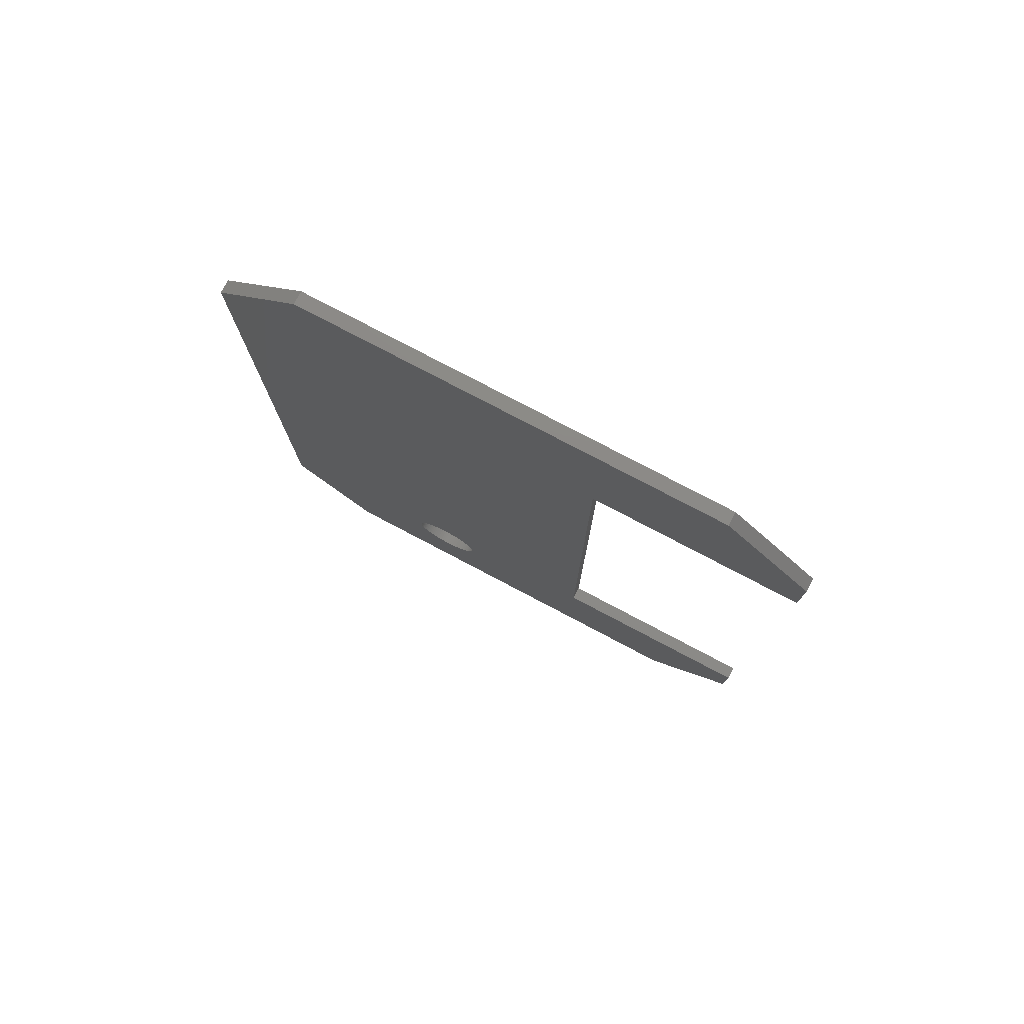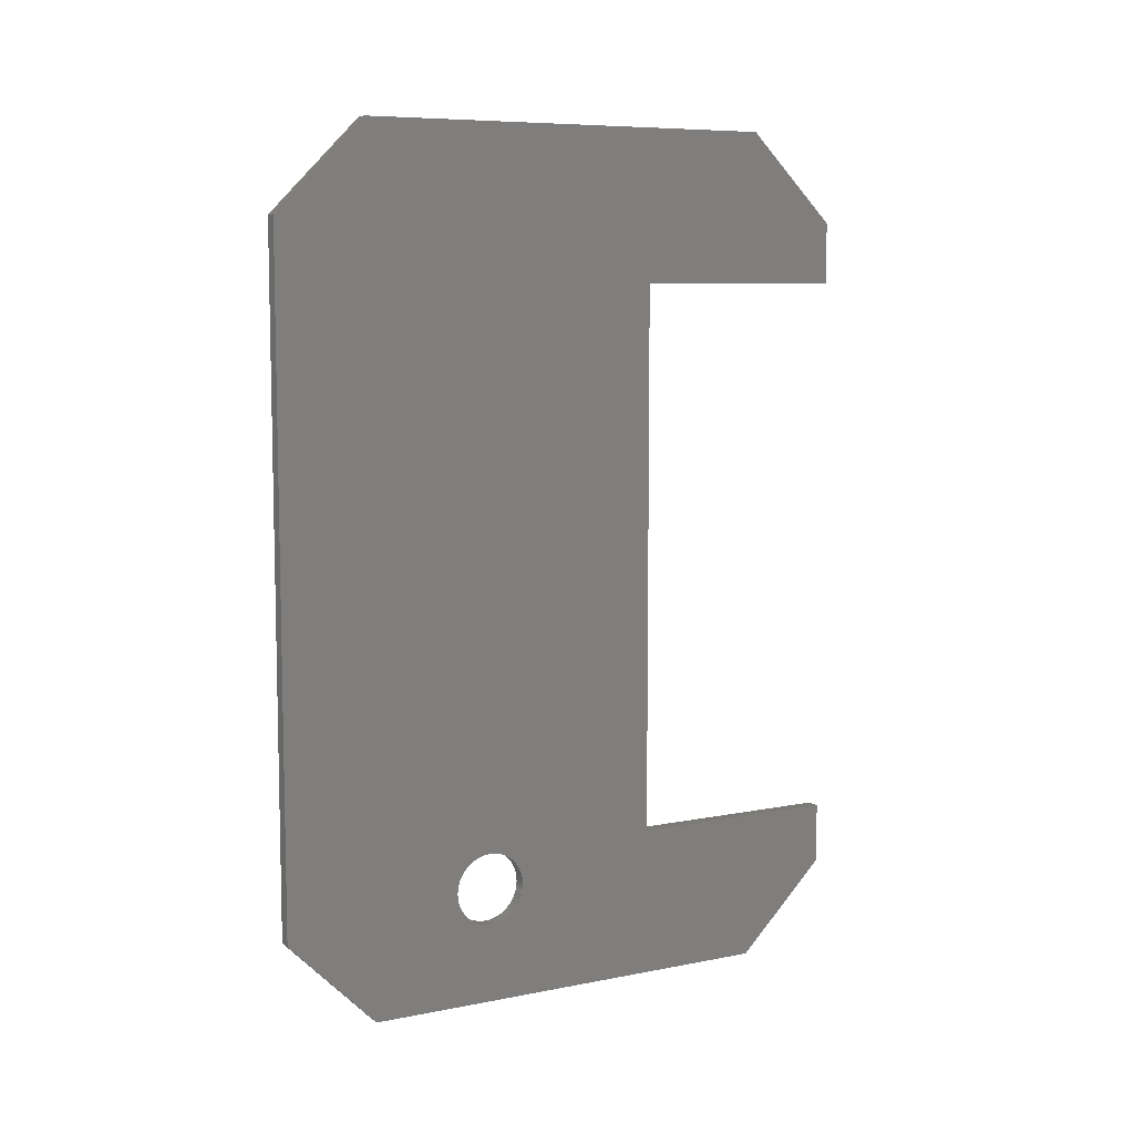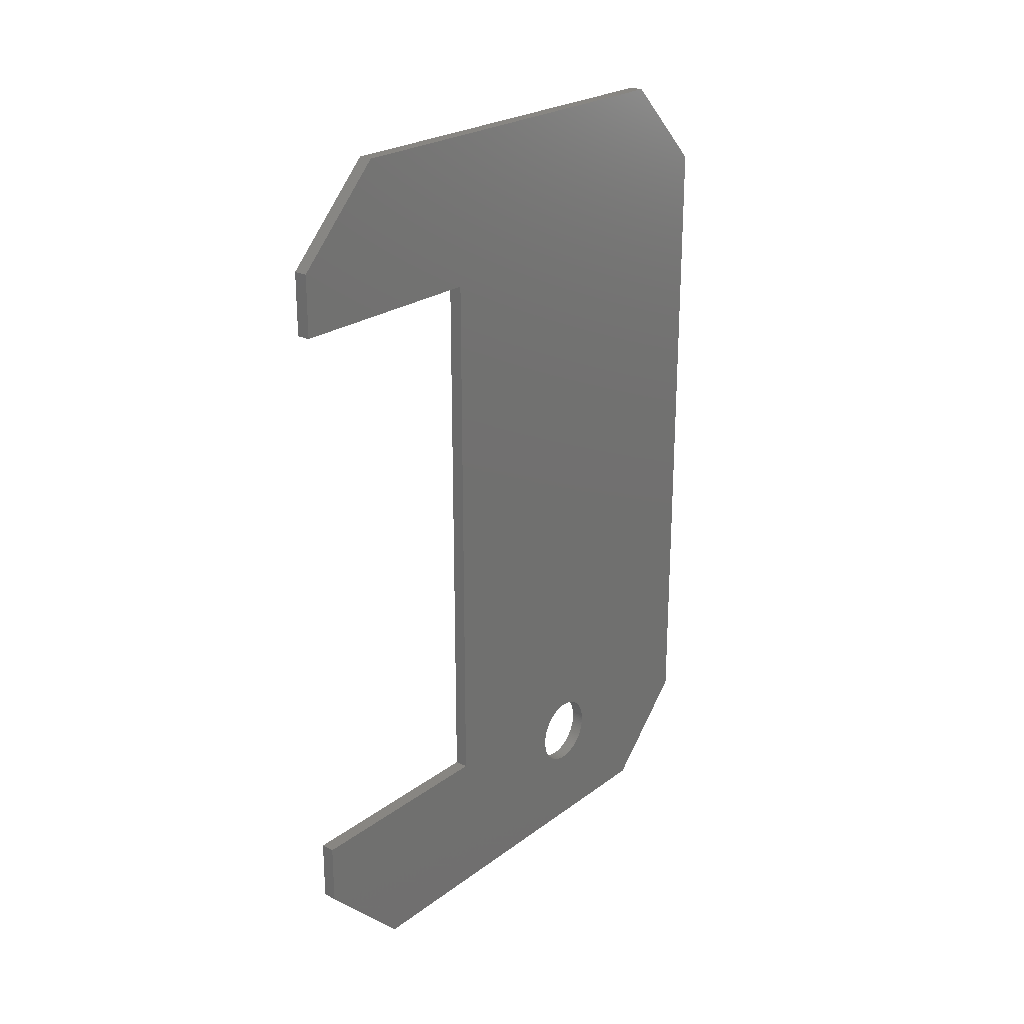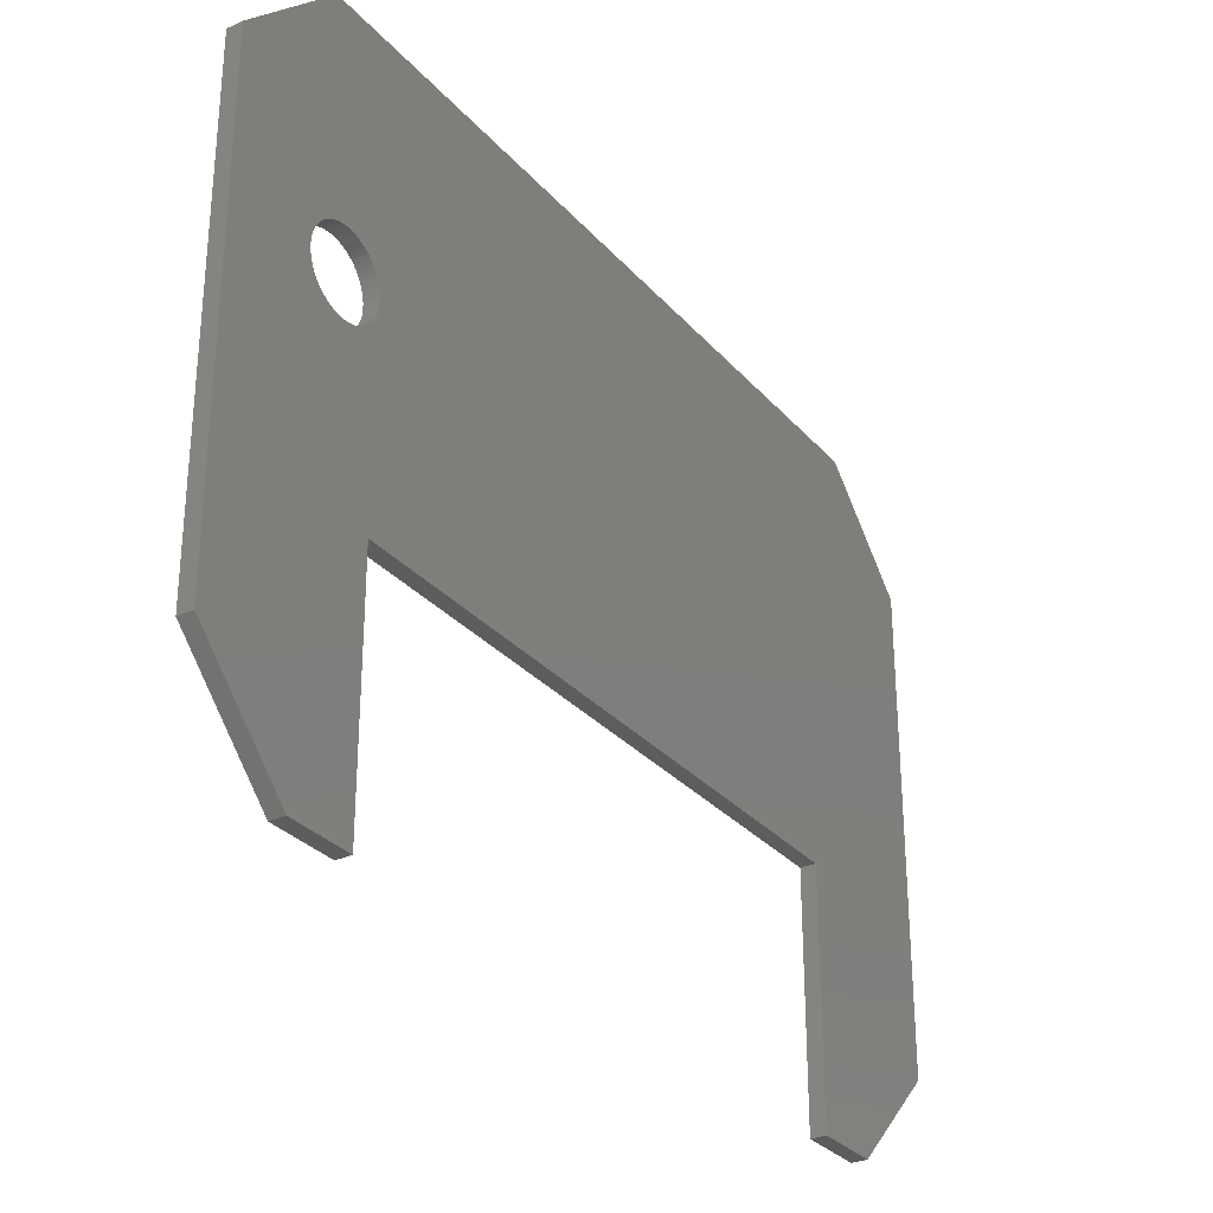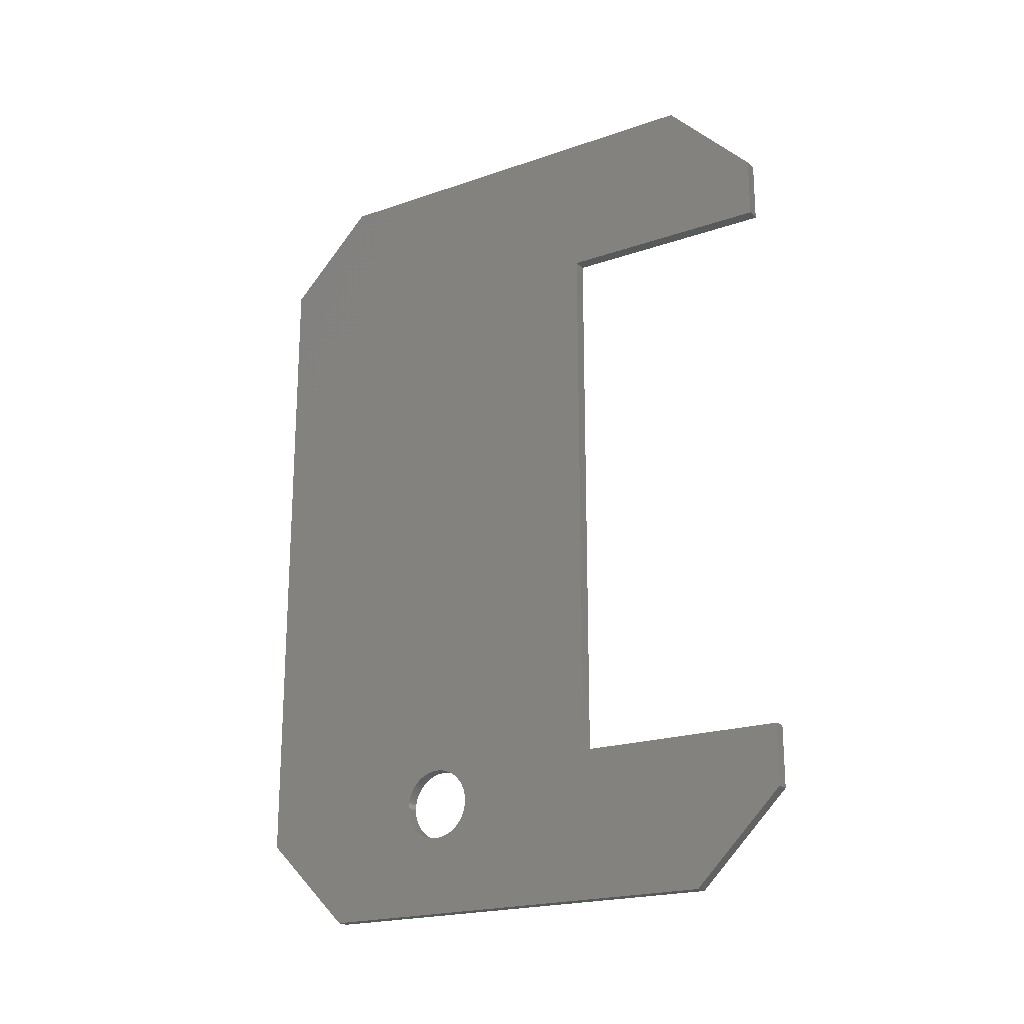
<metadata>
{"format":"stl","ext":"stl","renderer":"f3d","projection":"perspective","resolution":1024,"background":"white","views":[{"elev":77.7,"azim":117.8,"up":"+Y"},{"elev":7.9,"azim":61.1,"up":"+Y"},{"elev":23.7,"azim":-140.8,"up":"+Y"},{"elev":-30.2,"azim":33.0,"up":"+Z"},{"elev":-20.6,"azim":122.0,"up":"+Y"}]}
</metadata>
<code>
# stl→obj: 224 verts, 448 faces
v -53.5 -36.8 6.2
v -52 -36.8 53.8
v -53.5 -36.8 53.8
v -52 -36.8 6.2
v -53.5 48.8 63.8
v -52 -26.8 63.8
v -52 48.8 63.8
v -53.5 -26.8 63.8
v -52 58.8 53.8
v -53.5 58.8 53.8
v -53.5 -26.8 -3.8
v -52 -20 -3.8
v -52 -26.8 -3.8
v -53.5 -20 -3.8
v -53.5 42 -3.8
v -52 48.8 -3.8
v -52 42 -3.8
v -53.5 48.8 -3.8
v -52 58.8 6.2
v -53.5 58.8 6.2
v -53.5 42 20
v -53.5 -20.13 39.01
v -53.5 -20 20
v -53.5 -20.03 39.5
v -53.5 -20.07 39.25
v -53.5 -20.03 40.5
v -53.5 -20.01 40.25
v -53.5 -20.07 40.75
v -53.5 -20.13 40.99
v -53.5 -20.2 41.24
v -53.5 -20.28 41.47
v -53.5 -20.38 41.7
v -53.5 -20.49 41.93
v -53.5 -20.62 42.14
v -53.5 -20.76 42.35
v -53.5 -20.92 42.55
v -53.5 -21.08 42.74
v -53.5 -21.26 42.92
v -53.5 -21.45 43.08
v -53.5 -21.65 43.24
v -53.5 -21.86 43.38
v -53.5 -22.07 43.51
v -53.5 -22.3 43.62
v -53.5 -22.53 43.72
v -53.5 -22.76 43.8
v -53.5 -23.01 43.87
v -53.5 -23.25 43.93
v -53.5 -23.5 43.97
v -53.5 -23.75 43.99
v -53.5 -24 44
v -53.5 -24.25 43.99
v -53.5 -24.5 43.97
v -53.5 -24.75 43.93
v -53.5 -24.99 43.87
v -53.5 -25.24 43.8
v -53.5 -25.47 43.72
v -53.5 -25.7 43.62
v -53.5 -25.93 43.51
v -53.5 -26.14 43.38
v -53.5 -26.35 43.24
v -53.5 -26.55 43.08
v -53.5 -26.74 42.92
v -53.5 -26.92 42.74
v -53.5 -27.08 42.55
v -53.5 -27.24 42.35
v -53.5 -27.38 42.14
v -53.5 -27.51 41.93
v -53.5 -27.62 41.7
v -53.5 -27.72 41.47
v -53.5 -27.8 41.24
v -53.5 -27.87 40.99
v -53.5 -27.93 40.75
v -53.5 -27.97 40.5
v -53.5 -27.99 40.25
v -53.5 -27.99 39.75
v -53.5 -28 40
v -53.5 -20 40
v -53.5 -20.01 39.75
v -53.5 -20.2 38.76
v -53.5 -20.28 38.53
v -53.5 -20.38 38.3
v -53.5 -20.49 38.07
v -53.5 -20.62 37.86
v -53.5 -20.76 37.65
v -53.5 -20.92 37.45
v -53.5 -21.08 37.26
v -53.5 -21.26 37.08
v -53.5 -21.45 36.92
v -53.5 -21.65 36.76
v -53.5 -21.86 36.62
v -53.5 -22.07 36.49
v -53.5 -22.3 36.38
v -53.5 -22.53 36.28
v -53.5 -22.76 36.2
v -53.5 -23.01 36.13
v -53.5 -23.25 36.07
v -53.5 -26.35 36.76
v -53.5 -23.5 36.03
v -53.5 -23.75 36.01
v -53.5 -24 36
v -53.5 -24.25 36.01
v -53.5 -24.5 36.03
v -53.5 -24.75 36.07
v -53.5 -24.99 36.13
v -53.5 -25.24 36.2
v -53.5 -25.47 36.28
v -53.5 -25.7 36.38
v -53.5 -25.93 36.49
v -53.5 -26.14 36.62
v -53.5 -26.55 36.92
v -53.5 -26.74 37.08
v -53.5 -26.92 37.26
v -53.5 -27.08 37.45
v -53.5 -27.24 37.65
v -53.5 -27.38 37.86
v -53.5 -27.51 38.07
v -53.5 -27.62 38.3
v -53.5 -27.72 38.53
v -53.5 -27.8 38.76
v -53.5 -27.87 39.01
v -53.5 -27.93 39.25
v -53.5 -27.97 39.5
v -52 42 20
v -52 -20.03 40.5
v -52 -20.01 40.25
v -52 -20 40
v -52 -20.07 40.75
v -52 -20.13 40.99
v -52 -20.2 41.24
v -52 -20.28 41.47
v -52 -20.38 41.7
v -52 -20.49 41.93
v -52 -20.62 42.14
v -52 -20.76 42.35
v -52 -20.92 42.55
v -52 -21.08 42.74
v -52 -21.26 42.92
v -52 -21.45 43.08
v -52 -21.65 43.24
v -52 -21.86 43.38
v -52 -22.07 43.51
v -52 -22.3 43.62
v -52 -22.53 43.72
v -52 -22.76 43.8
v -52 -23.01 43.87
v -52 -23.25 43.93
v -52 -23.5 43.97
v -52 -23.75 43.99
v -52 -24 44
v -52 -24.25 43.99
v -52 -24.5 43.97
v -52 -24.75 43.93
v -52 -24.99 43.87
v -52 -25.24 43.8
v -52 -25.47 43.72
v -52 -25.7 43.62
v -52 -25.93 43.51
v -52 -26.14 43.38
v -52 -26.35 43.24
v -52 -26.55 43.08
v -52 -26.74 42.92
v -52 -26.92 42.74
v -52 -27.08 42.55
v -52 -27.24 42.35
v -52 -27.38 42.14
v -52 -27.51 41.93
v -52 -27.62 41.7
v -52 -27.72 41.47
v -52 -27.8 41.24
v -52 -27.87 40.99
v -52 -27.93 40.75
v -52 -27.97 40.5
v -52 -27.99 40.25
v -52 -28 40
v -52 -20.01 39.75
v -52 -20.03 39.5
v -52 -20.07 39.25
v -52 -20.13 39.01
v -52 -20 20
v -52 -20.2 38.76
v -52 -20.28 38.53
v -52 -20.38 38.3
v -52 -20.49 38.07
v -52 -20.62 37.86
v -52 -20.76 37.65
v -52 -20.92 37.45
v -52 -21.08 37.26
v -52 -21.26 37.08
v -52 -21.45 36.92
v -52 -21.65 36.76
v -52 -21.86 36.62
v -52 -22.07 36.49
v -52 -22.3 36.38
v -52 -22.53 36.28
v -52 -22.76 36.2
v -52 -23.01 36.13
v -52 -23.25 36.07
v -52 -23.5 36.03
v -52 -23.75 36.01
v -52 -24 36
v -52 -24.25 36.01
v -52 -24.5 36.03
v -52 -24.75 36.07
v -52 -24.99 36.13
v -52 -25.24 36.2
v -52 -25.47 36.28
v -52 -25.7 36.38
v -52 -25.93 36.49
v -52 -26.14 36.62
v -52 -26.35 36.76
v -52 -26.55 36.92
v -52 -26.74 37.08
v -52 -26.92 37.26
v -52 -27.08 37.45
v -52 -27.24 37.65
v -52 -27.38 37.86
v -52 -27.51 38.07
v -52 -27.62 38.3
v -52 -27.72 38.53
v -52 -27.8 38.76
v -52 -27.87 39.01
v -52 -27.93 39.25
v -52 -27.97 39.5
v -52 -27.99 39.75
f 1 2 3
f 2 1 4
f 5 6 7
f 6 5 8
f 3 6 8
f 6 3 2
f 9 5 7
f 5 9 10
f 11 12 13
f 12 11 14
f 15 16 17
f 16 15 18
f 1 13 4
f 13 1 11
f 18 19 16
f 19 18 20
f 21 20 18
f 20 21 10
f 21 18 15
f 10 21 5
f 22 21 23
f 24 21 25
f 26 21 27
f 21 26 5
f 28 5 26
f 29 5 28
f 30 5 29
f 31 5 30
f 32 5 31
f 33 5 32
f 34 5 33
f 8 34 35
f 8 35 36
f 8 36 37
f 8 37 38
f 8 38 39
f 8 39 40
f 8 40 41
f 8 41 42
f 8 42 43
f 8 43 44
f 8 44 45
f 8 45 46
f 8 46 47
f 8 47 48
f 8 48 49
f 8 49 50
f 8 50 51
f 8 51 52
f 8 52 53
f 3 53 54
f 34 8 5
f 3 54 55
f 3 55 56
f 3 56 57
f 3 57 58
f 3 58 59
f 3 59 60
f 3 60 61
f 3 61 62
f 3 62 63
f 3 63 64
f 3 64 65
f 3 65 66
f 3 66 67
f 3 67 68
f 3 68 69
f 3 69 70
f 3 70 71
f 3 71 72
f 3 72 73
f 3 73 74
f 75 3 76
f 76 3 74
f 53 3 8
f 11 23 14
f 27 21 77
f 77 21 78
f 78 21 24
f 21 22 25
f 23 79 22
f 23 80 79
f 23 81 80
f 23 82 81
f 23 83 82
f 23 84 83
f 23 85 84
f 23 86 85
f 23 87 86
f 23 88 87
f 23 89 88
f 23 90 89
f 23 91 90
f 23 92 91
f 23 93 92
f 23 94 93
f 23 95 94
f 23 96 95
f 97 23 1
f 23 98 96
f 23 99 98
f 23 100 99
f 23 101 100
f 23 102 101
f 23 103 102
f 23 104 103
f 23 105 104
f 23 106 105
f 23 107 106
f 23 108 107
f 23 109 108
f 23 97 109
f 97 1 110
f 23 11 1
f 110 1 111
f 111 1 112
f 112 1 113
f 113 1 114
f 114 1 115
f 115 1 116
f 116 1 117
f 117 1 118
f 118 1 119
f 119 1 120
f 3 120 1
f 120 3 121
f 121 3 122
f 122 3 75
f 123 9 7
f 9 123 19
f 19 123 16
f 124 123 7
f 123 125 126
f 123 124 125
f 7 127 124
f 7 128 127
f 7 129 128
f 7 130 129
f 7 131 130
f 7 132 131
f 7 133 132
f 6 133 7
f 133 6 134
f 134 6 135
f 135 6 136
f 136 6 137
f 137 6 138
f 138 6 139
f 139 6 140
f 140 6 141
f 141 6 142
f 142 6 143
f 143 6 144
f 144 6 145
f 145 6 146
f 146 6 147
f 147 6 148
f 148 6 149
f 149 6 150
f 150 6 151
f 151 6 152
f 2 152 6
f 152 2 153
f 153 2 154
f 154 2 155
f 155 2 156
f 156 2 157
f 157 2 158
f 158 2 159
f 159 2 160
f 160 2 161
f 161 2 162
f 162 2 163
f 163 2 164
f 164 2 165
f 165 2 166
f 166 2 167
f 167 2 168
f 168 2 169
f 169 2 170
f 170 2 171
f 171 2 172
f 173 2 174
f 172 2 173
f 16 123 17
f 175 123 126
f 176 123 175
f 177 123 176
f 178 123 177
f 123 178 179
f 180 179 178
f 181 179 180
f 182 179 181
f 183 179 182
f 184 179 183
f 185 179 184
f 186 179 185
f 187 179 186
f 188 179 187
f 189 179 188
f 190 179 189
f 191 179 190
f 192 179 191
f 193 179 192
f 194 179 193
f 195 179 194
f 196 179 195
f 197 179 196
f 198 179 197
f 199 179 198
f 200 179 199
f 201 179 200
f 202 179 201
f 203 179 202
f 204 179 203
f 205 179 204
f 206 179 205
f 207 179 206
f 208 179 207
f 209 179 208
f 210 179 209
f 179 210 4
f 4 210 211
f 4 211 212
f 13 179 4
f 4 212 213
f 4 213 214
f 4 214 215
f 4 215 216
f 4 216 217
f 4 217 218
f 4 218 219
f 4 219 220
f 4 220 221
f 2 221 222
f 2 222 223
f 2 223 224
f 2 224 174
f 221 2 4
f 179 13 12
f 19 10 9
f 10 19 20
f 23 123 179
f 123 23 21
f 15 123 21
f 123 15 17
f 12 23 179
f 23 12 14
f 96 198 197
f 198 96 98
f 60 158 159
f 158 60 59
f 56 154 155
f 154 56 55
f 27 124 26
f 124 27 125
f 216 116 217
f 116 216 115
f 95 197 196
f 197 95 96
f 84 184 83
f 184 84 185
f 49 147 148
f 147 49 48
f 94 196 195
f 196 94 95
f 48 146 147
f 146 48 47
f 99 200 199
f 200 99 100
f 31 131 32
f 131 31 130
f 52 150 151
f 150 52 51
f 97 211 210
f 211 97 110
f 82 182 81
f 182 82 183
f 100 201 200
f 201 100 101
f 37 137 38
f 137 37 136
f 87 189 188
f 189 87 88
f 85 185 84
f 185 85 186
f 91 193 192
f 193 91 92
f 80 180 79
f 180 80 181
f 89 191 190
f 191 89 90
f 83 183 82
f 183 83 184
f 220 120 221
f 120 220 119
f 221 121 222
f 121 221 120
f 86 186 85
f 186 86 187
f 174 74 173
f 74 174 76
f 111 213 212
f 213 111 112
f 215 115 216
f 115 215 114
f 164 64 163
f 64 164 65
f 110 212 211
f 212 110 111
f 93 195 194
f 195 93 94
f 171 71 170
f 71 171 72
f 43 141 142
f 141 43 42
f 224 76 174
f 76 224 75
f 58 156 157
f 156 58 57
f 34 134 35
f 134 34 133
f 59 157 158
f 157 59 58
f 24 175 78
f 175 24 176
f 92 194 193
f 194 92 93
f 90 192 191
f 192 90 91
f 106 207 206
f 207 106 107
f 98 199 198
f 199 98 99
f 169 69 168
f 69 169 70
f 42 140 141
f 140 42 41
f 101 202 201
f 202 101 102
f 165 65 164
f 65 165 66
f 41 139 140
f 139 41 40
f 28 128 29
f 128 28 127
f 51 149 150
f 149 51 50
f 88 190 189
f 190 88 89
f 54 152 153
f 152 54 53
f 45 143 144
f 143 45 44
f 81 181 80
f 181 81 182
f 57 155 156
f 155 57 56
f 104 205 204
f 205 104 105
f 30 130 31
f 130 30 129
f 33 133 34
f 133 33 132
f 53 151 152
f 151 53 52
f 213 113 214
f 113 213 112
f 219 119 220
f 119 219 118
f 107 208 207
f 208 107 108
f 32 132 33
f 132 32 131
f 217 117 218
f 117 217 116
f 105 206 205
f 206 105 106
f 103 204 203
f 204 103 104
f 55 153 154
f 153 55 54
f 108 209 208
f 209 108 109
f 29 129 30
f 129 29 128
f 87 187 86
f 187 87 188
f 63 161 162
f 161 63 62
f 22 177 25
f 177 22 178
f 62 160 161
f 160 62 61
f 50 148 149
f 148 50 49
f 172 72 171
f 72 172 73
f 173 73 172
f 73 173 74
f 218 118 219
f 118 218 117
f 61 159 160
f 159 61 60
f 26 127 28
f 127 26 124
f 102 203 202
f 203 102 103
f 223 75 224
f 75 223 122
f 222 122 223
f 122 222 121
f 47 145 146
f 145 47 46
f 44 142 143
f 142 44 43
f 78 126 77
f 126 78 175
f 166 66 165
f 66 166 67
f 79 178 22
f 178 79 180
f 25 176 24
f 176 25 177
f 46 144 145
f 144 46 45
f 109 210 209
f 210 109 97
f 77 125 27
f 125 77 126
f 39 137 138
f 137 39 38
f 36 136 37
f 136 36 135
f 35 135 36
f 135 35 134
f 167 67 166
f 67 167 68
f 40 138 139
f 138 40 39
f 214 114 215
f 114 214 113
f 163 63 162
f 63 163 64
f 170 70 169
f 70 170 71
f 168 68 167
f 68 168 69

</code>
